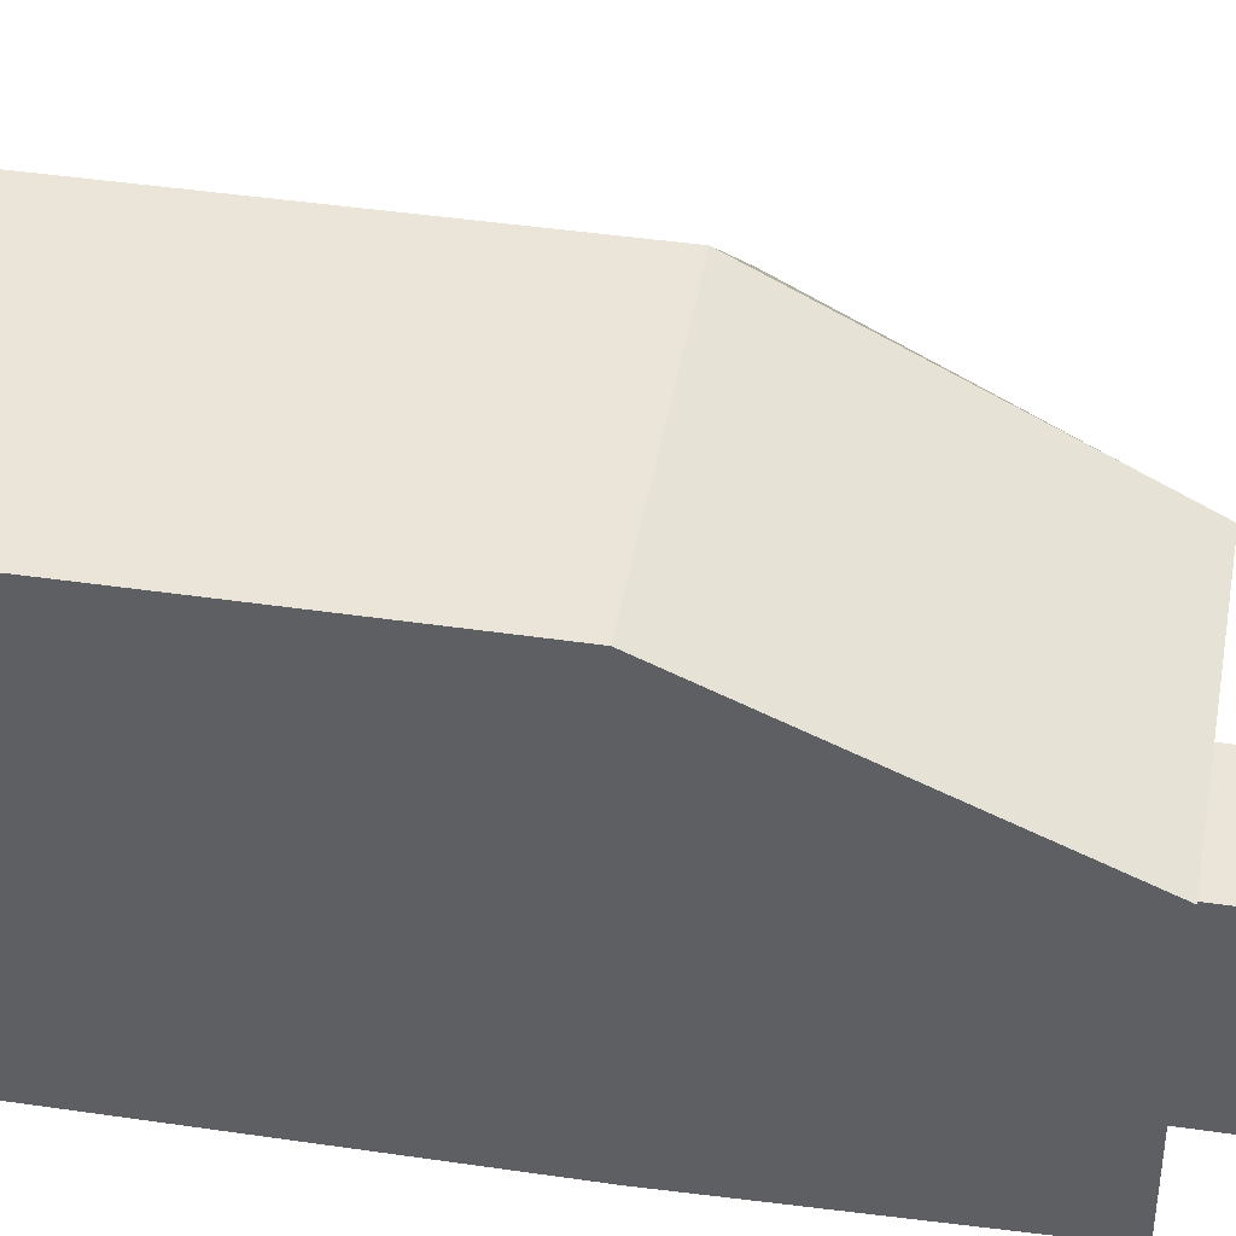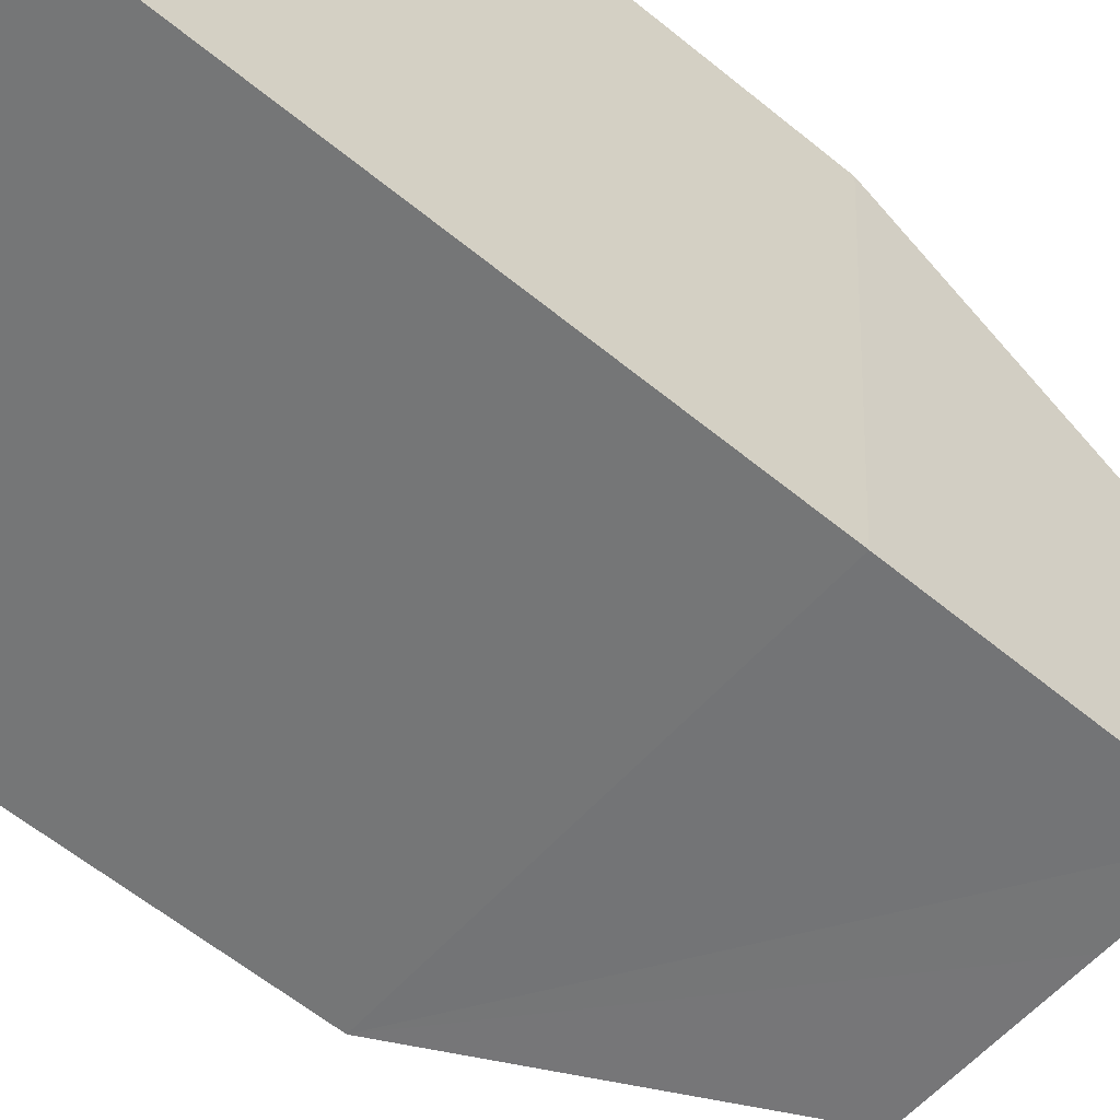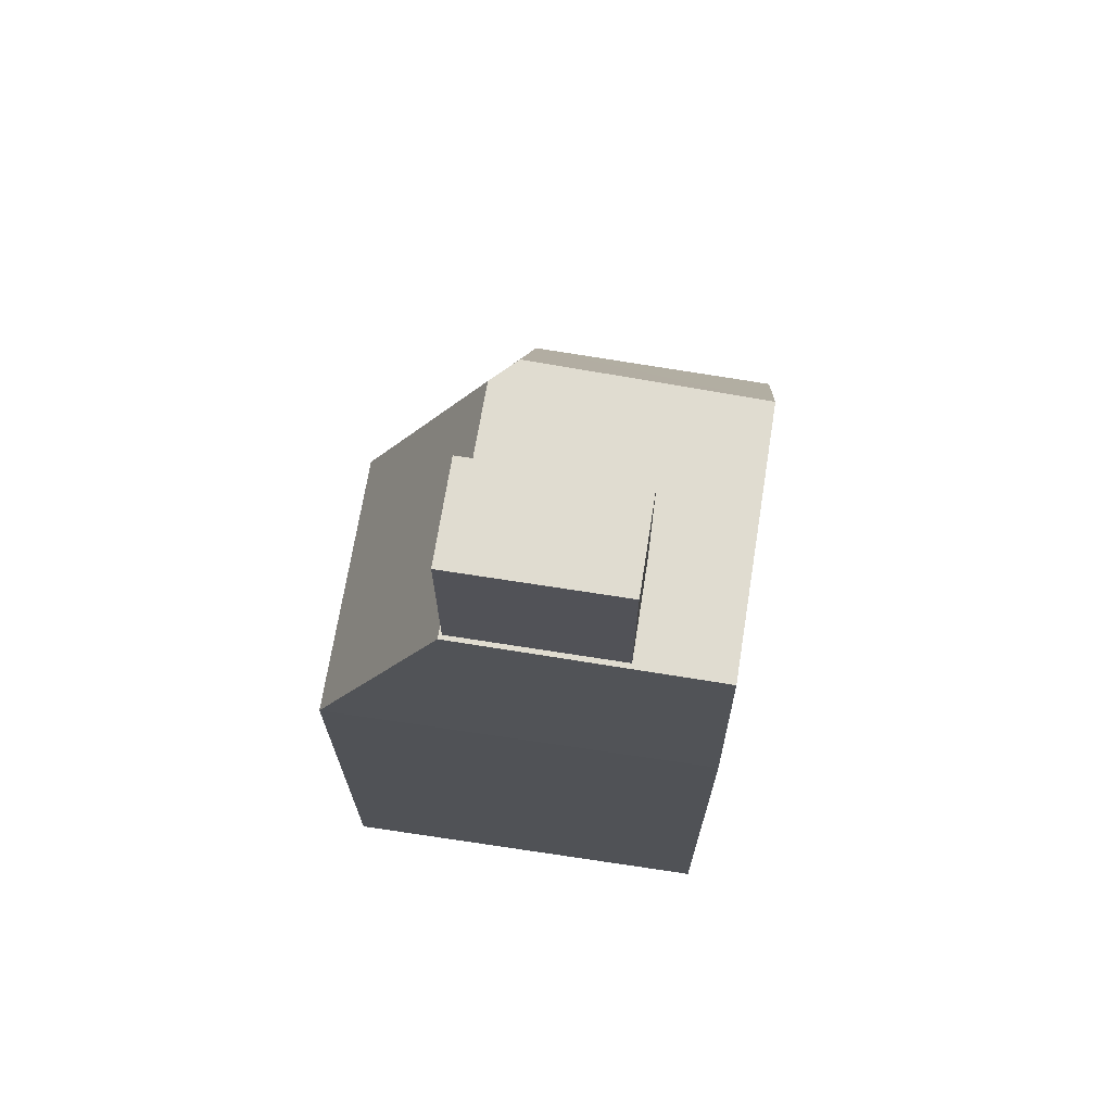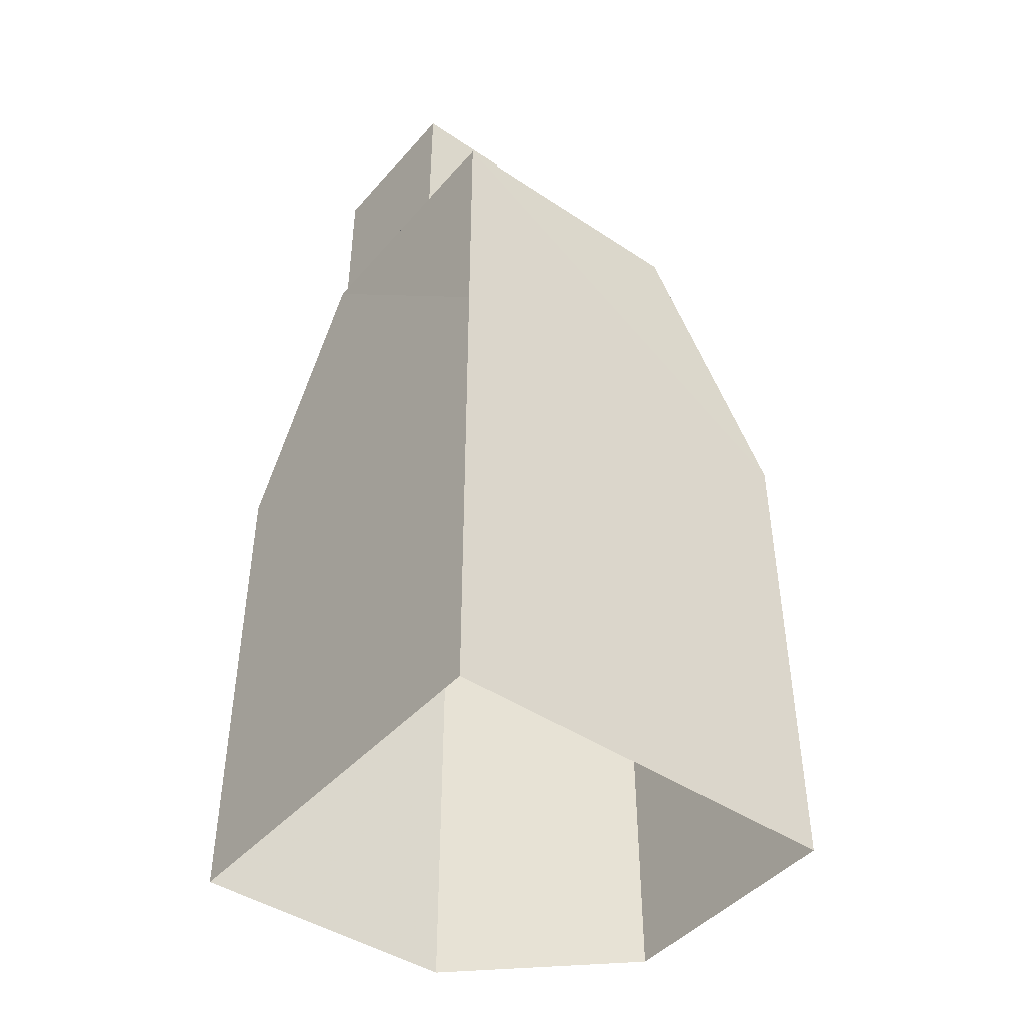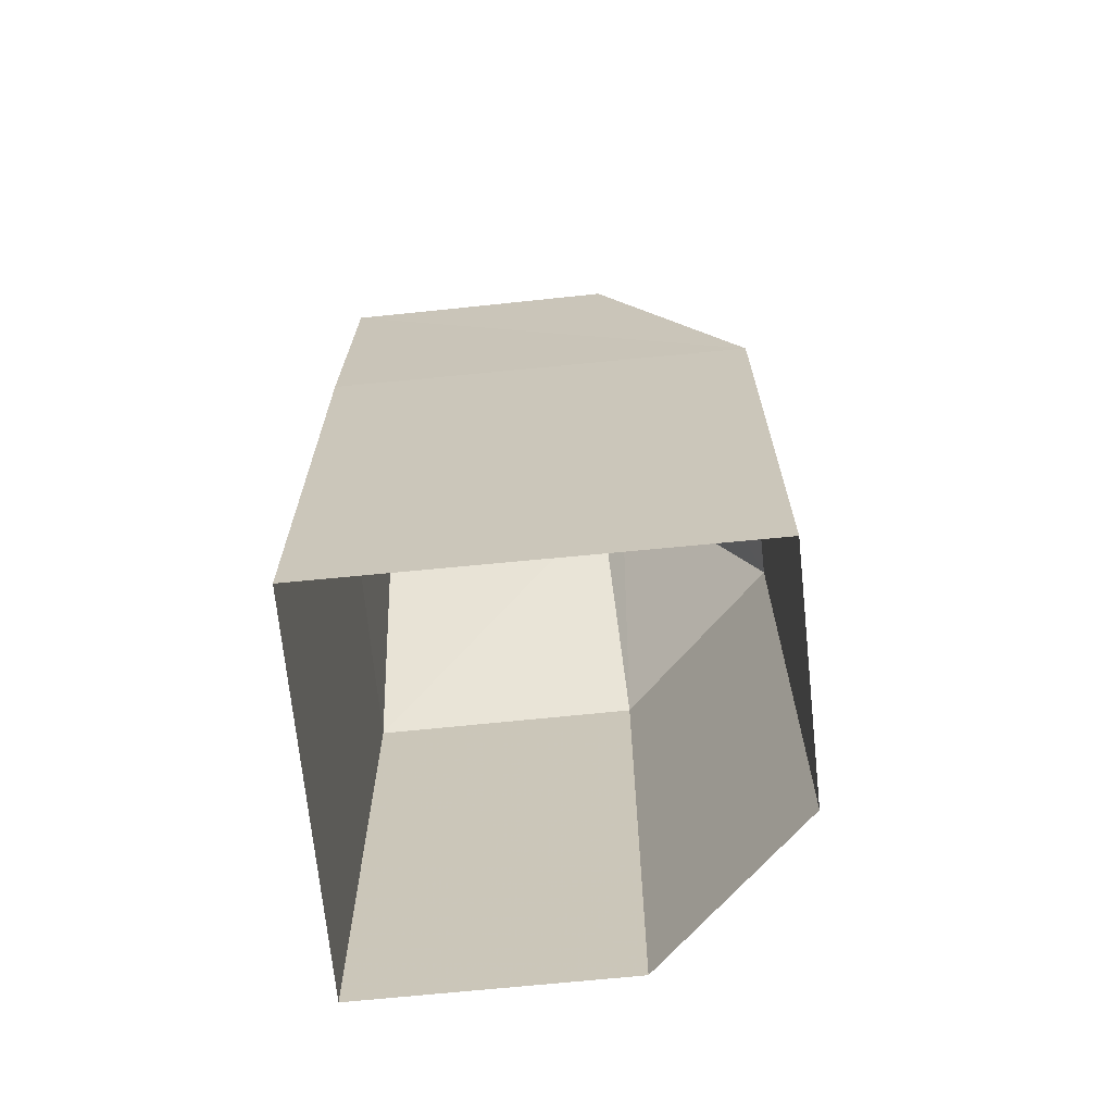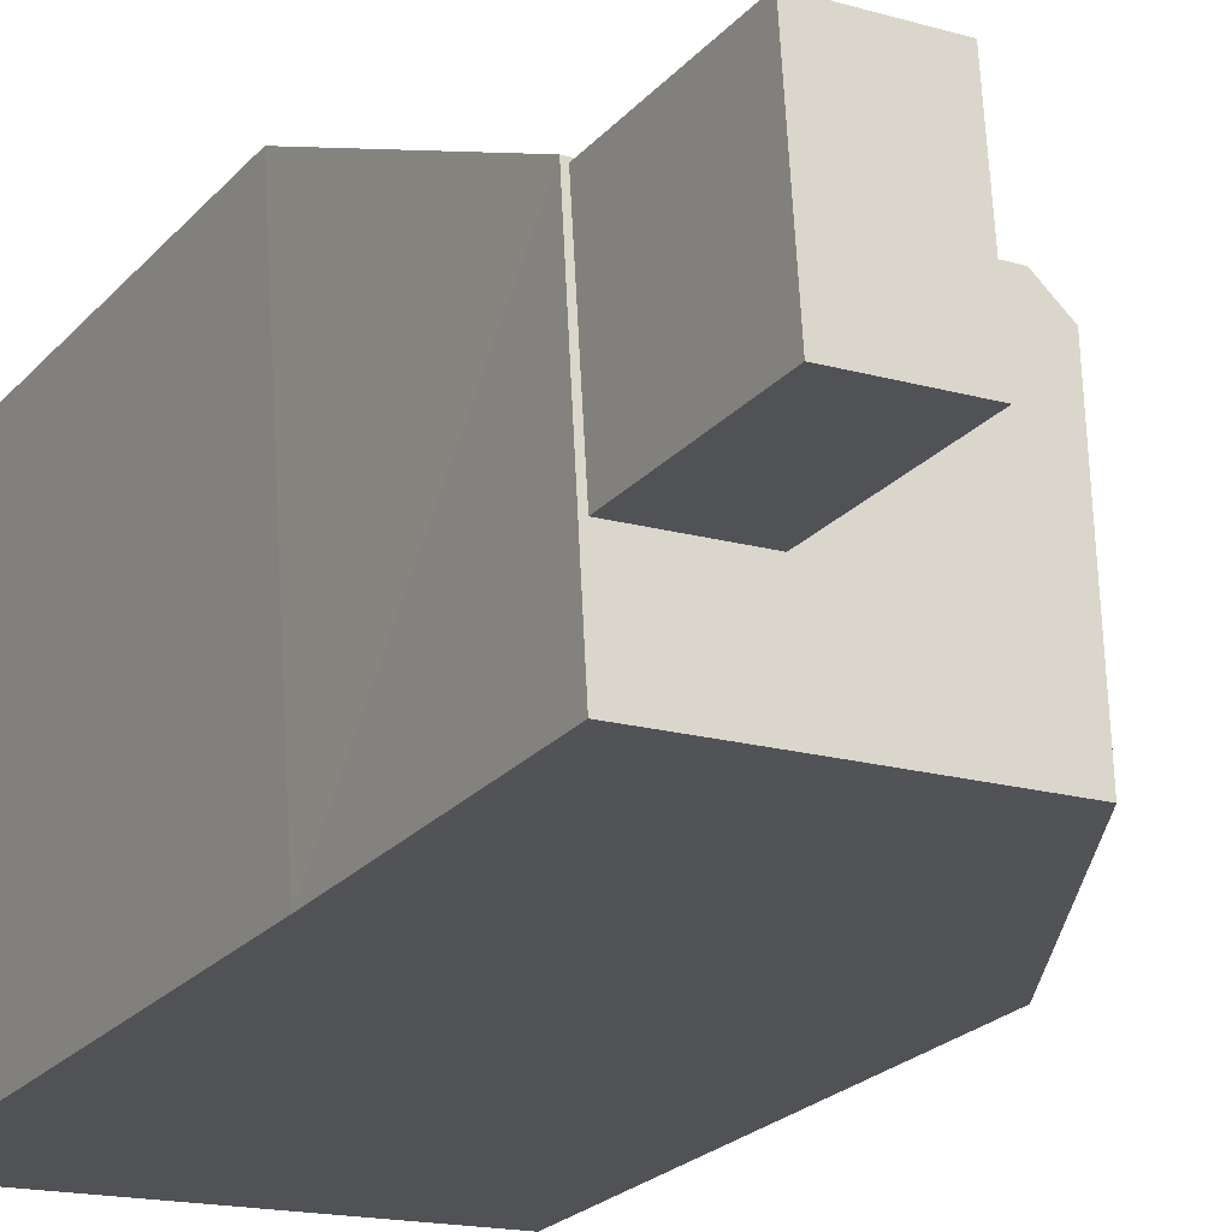
<metadata>
{"format":"obj","ext":"obj","renderer":"f3d","projection":"perspective","resolution":1024,"background":"white","views":[{"elev":42.5,"azim":-80.0,"up":"+Y"},{"elev":-59.8,"azim":-130.1,"up":"+Y"},{"elev":69.6,"azim":-77.5,"up":"+Z"},{"elev":-44.4,"azim":-34.4,"up":"+Z"},{"elev":-67.4,"azim":9.3,"up":"+Z"},{"elev":-23.5,"azim":-30.6,"up":"+Y"}]}
</metadata>
<code>
v -1.23e+04 -3.446e+04 62.98
v -1.23e+04 -3.446e+04 59.06
v -1.23e+04 -3.446e+04 59.06
v -1.23e+04 -3.446e+04 62.98
v -1.23e+04 -3.446e+04 62.98
v -1.23e+04 -3.446e+04 59.06
v -1.23e+04 -3.446e+04 62.98
v -1.23e+04 -3.446e+04 59.06
v -1.229e+04 -3.446e+04 52.8
v -1.229e+04 -3.447e+04 40.92
v -1.229e+04 -3.446e+04 40.92
v -1.229e+04 -3.447e+04 52.8
v -1.23e+04 -3.447e+04 52.8
v -1.23e+04 -3.447e+04 40.92
v -1.23e+04 -3.446e+04 52.8
v -1.23e+04 -3.446e+04 40.92
v -1.23e+04 -3.446e+04 40.92
v -1.23e+04 -3.446e+04 52.8
v -1.23e+04 -3.447e+04 59.06
v -1.23e+04 -3.447e+04 59.06
v -1.23e+04 -3.447e+04 59.06
v -1.23e+04 -3.446e+04 59.06
v -1.23e+04 -3.446e+04 59.06
v -1.23e+04 -3.446e+04 59.06
v -1.23e+04 -3.446e+04 59.06
f 17 11 14
f 17 14 16
f 11 10 14
f 1 2 3
f 1 4 2
f 5 6 2
f 4 5 2
f 5 7 8
f 6 5 8
f 7 1 3
f 8 7 3
f 9 10 11
f 9 12 10
f 13 14 10
f 12 13 10
f 14 15 16
f 14 13 15
f 15 17 16
f 15 18 17
f 18 11 17
f 18 9 11
f 19 20 12
f 21 19 12
f 12 20 13
f 15 13 22
f 13 20 22
f 7 4 1
f 7 5 4
f 23 24 3
f 21 23 3
f 24 25 8
f 19 21 3
f 3 24 8
f 2 20 19
f 20 2 22
f 22 6 25
f 19 3 2
f 25 6 8
f 2 6 22
f 18 23 9
f 24 23 18
f 9 21 12
f 23 21 9
f 15 25 24
f 15 22 25
f 15 24 18

</code>
